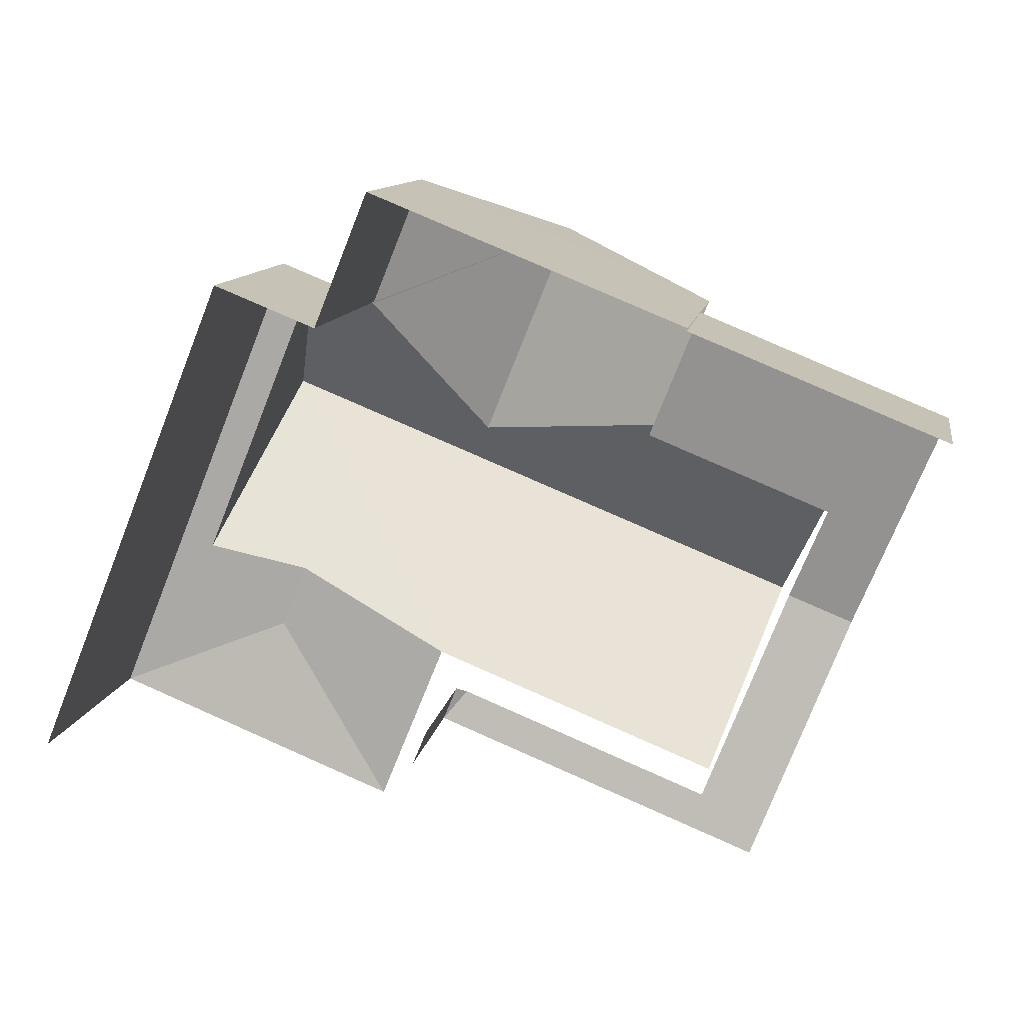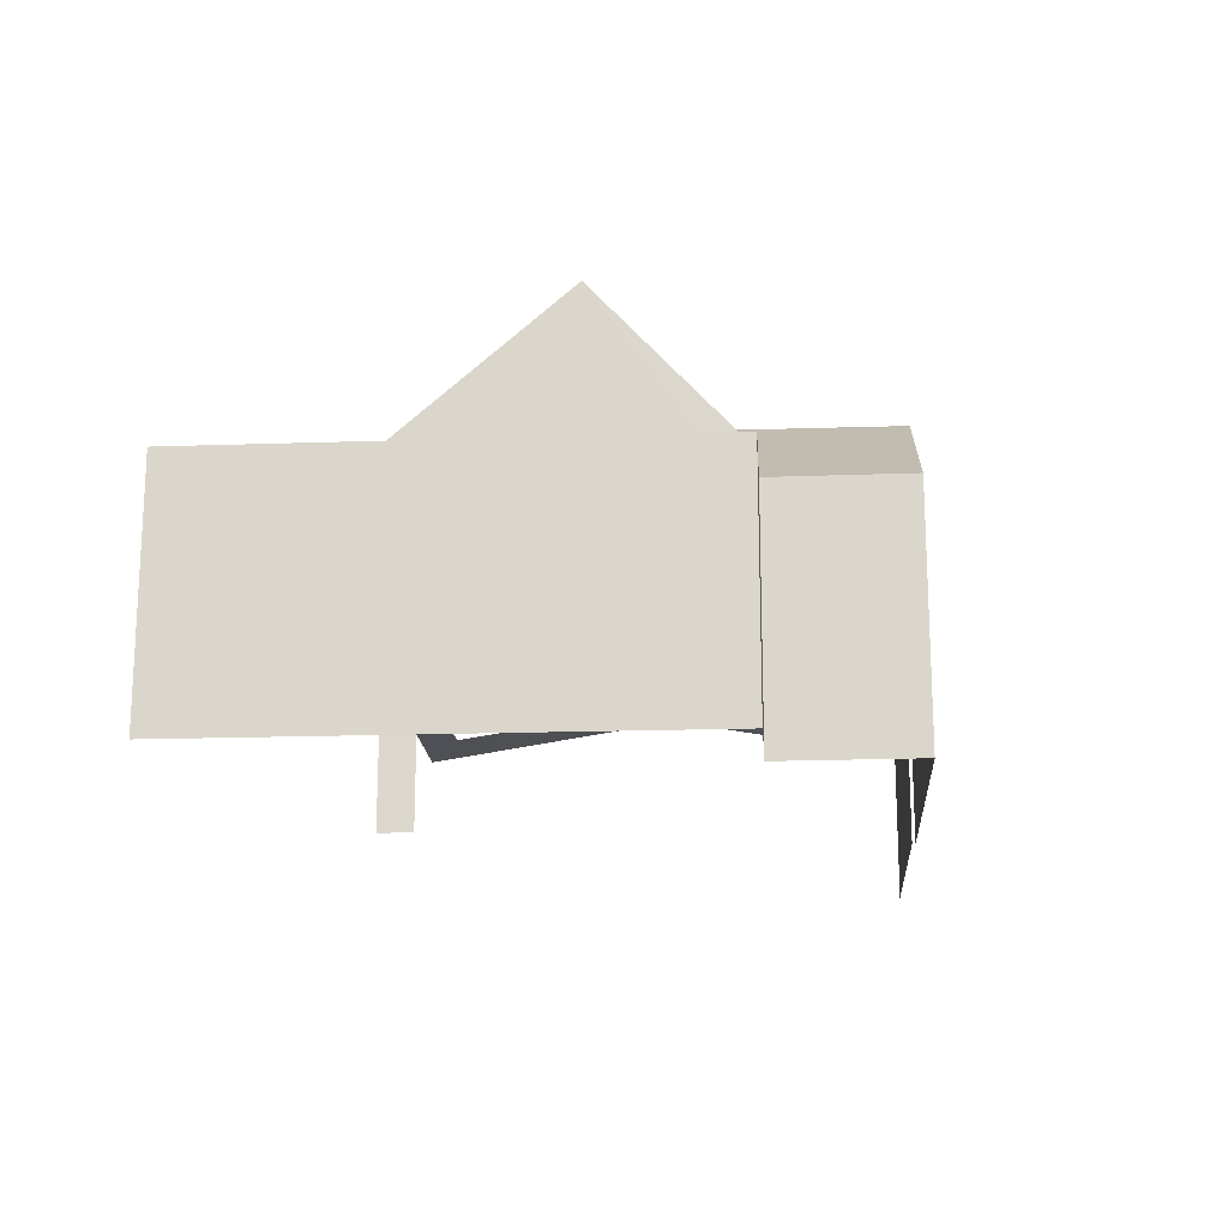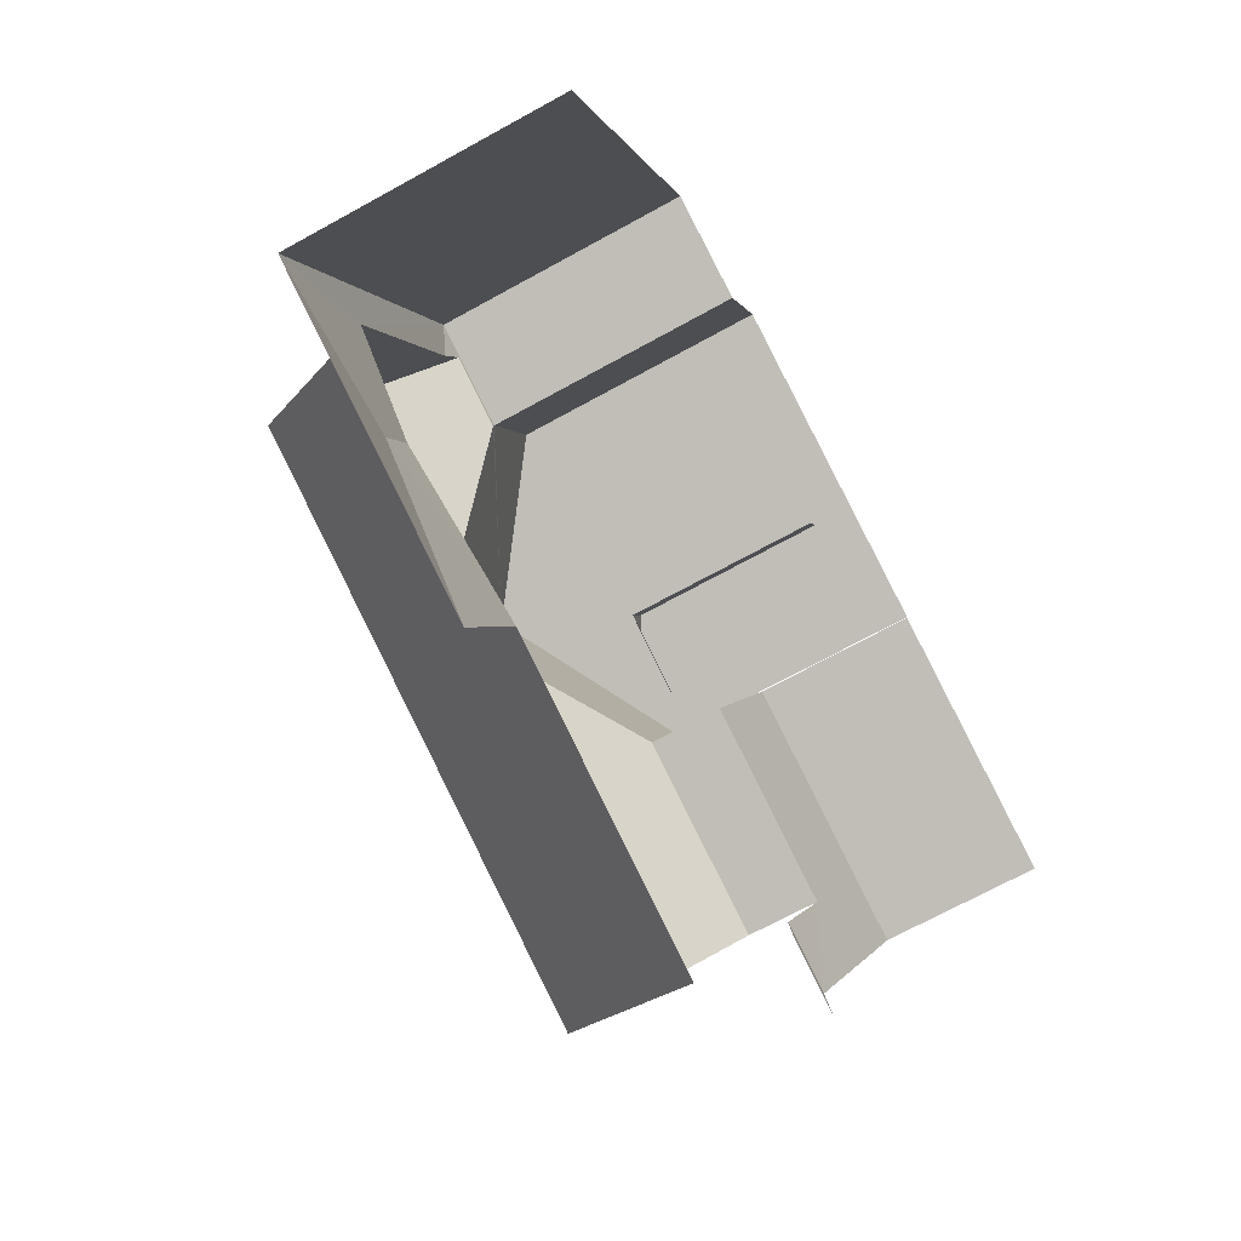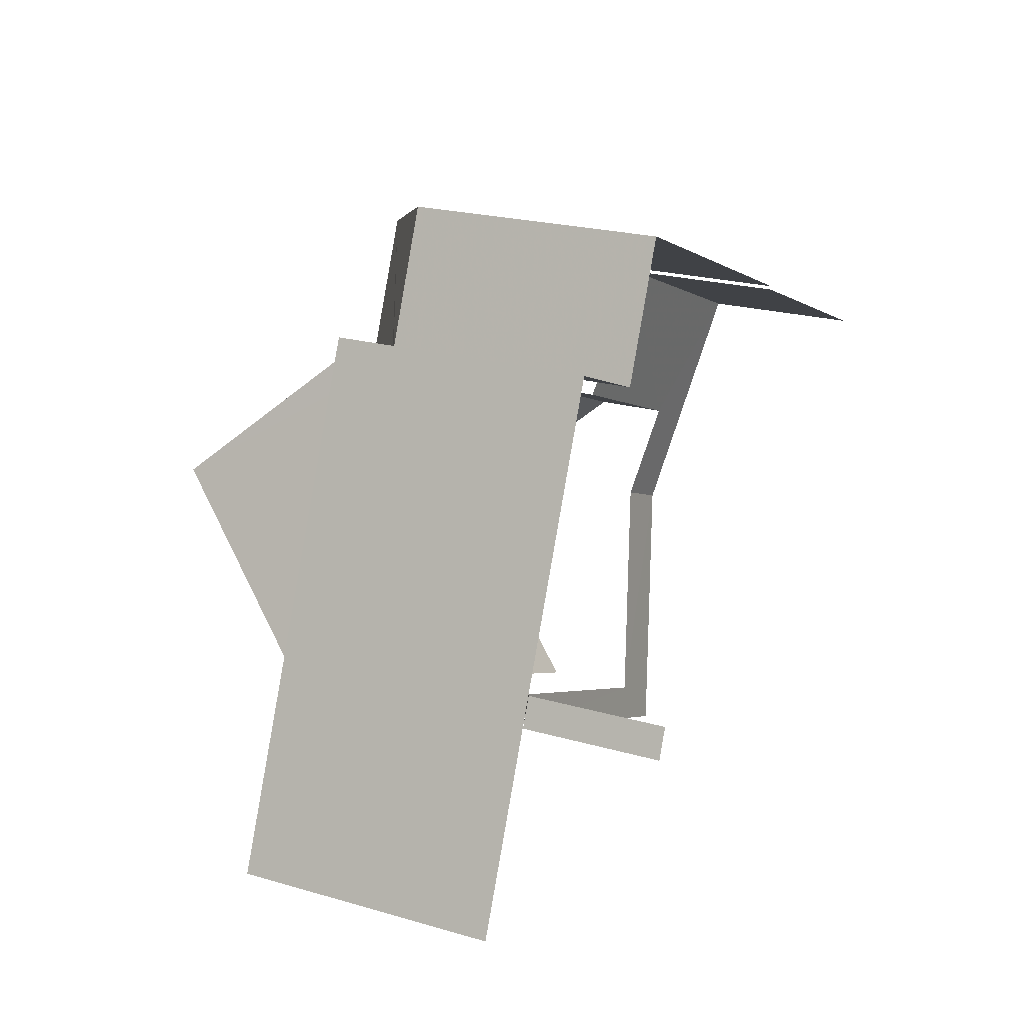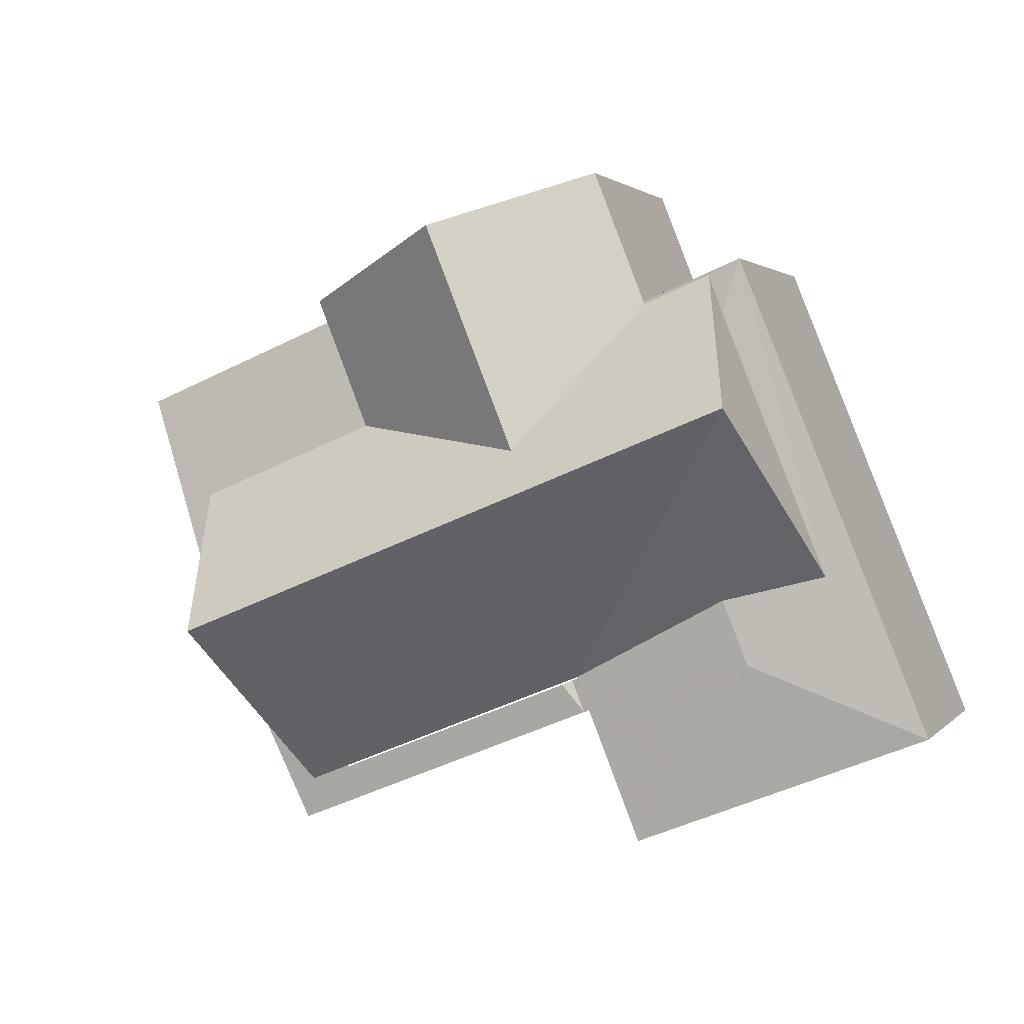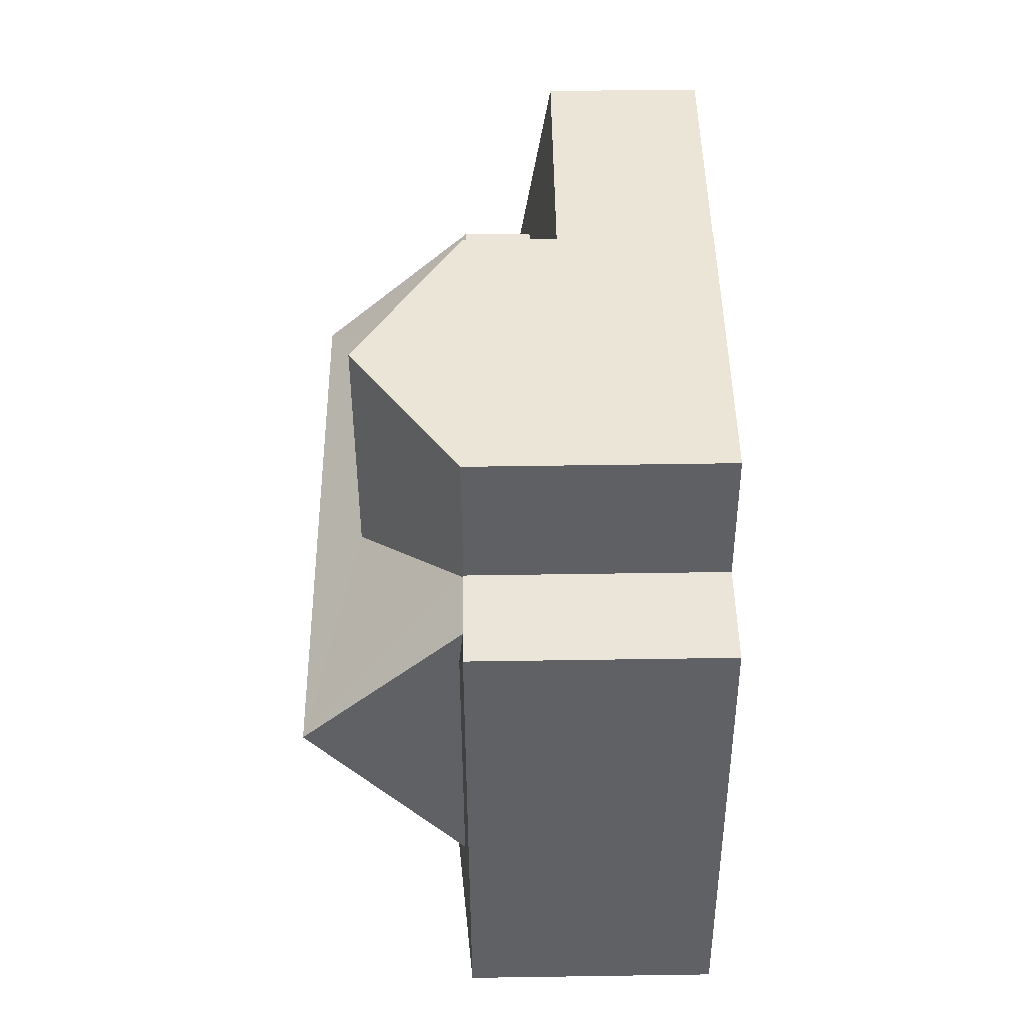
<metadata>
{"format":"obj","ext":"obj","renderer":"f3d","projection":"perspective","resolution":1024,"background":"white","views":[{"elev":11.3,"azim":-170.4,"up":"+Y"},{"elev":-17.7,"azim":115.9,"up":"+Z"},{"elev":-70.4,"azim":118.8,"up":"+Y"},{"elev":21.5,"azim":117.3,"up":"+Y"},{"elev":1.9,"azim":19.7,"up":"+Y"},{"elev":66.4,"azim":89.3,"up":"+Y"}]}
</metadata>
<code>
v -2.198e+05 -1.24e+05 30.27
v -2.198e+05 -1.24e+05 30.27
v -2.198e+05 -1.239e+05 30.27
v -2.198e+05 -1.24e+05 30.27
v -2.199e+05 -1.24e+05 30.27
v -2.198e+05 -1.24e+05 30.27
v -2.198e+05 -1.24e+05 30.27
v -2.198e+05 -1.24e+05 30.27
v -2.198e+05 -1.24e+05 30.27
v -2.198e+05 -1.24e+05 30.27
v -2.198e+05 -1.24e+05 30.27
v -2.198e+05 -1.24e+05 30.27
v -2.198e+05 -1.24e+05 34.64
v -2.198e+05 -1.24e+05 34.64
v -2.198e+05 -1.24e+05 34.93
v -2.198e+05 -1.24e+05 34.93
v -2.198e+05 -1.24e+05 34.71
v -2.198e+05 -1.24e+05 37.36
v -2.198e+05 -1.24e+05 37.36
v -2.198e+05 -1.24e+05 34.64
v -2.198e+05 -1.24e+05 34.64
v -2.198e+05 -1.24e+05 34.64
v -2.198e+05 -1.24e+05 36.48
v -2.198e+05 -1.24e+05 34.64
v -2.199e+05 -1.24e+05 34.64
v -2.199e+05 -1.24e+05 33.7
v -2.199e+05 -1.24e+05 33.41
v -2.199e+05 -1.24e+05 32.99
v -2.198e+05 -1.24e+05 32.99
v -2.198e+05 -1.24e+05 33.7
v -2.198e+05 -1.24e+05 33.41
v -2.198e+05 -1.24e+05 36.48
v -2.198e+05 -1.24e+05 34.64
v -2.198e+05 -1.239e+05 34.64
v -2.198e+05 -1.24e+05 33.09
v -2.198e+05 -1.24e+05 32.99
v -2.198e+05 -1.24e+05 32.99
v -2.198e+05 -1.24e+05 33.09
v -2.198e+05 -1.24e+05 34.64
v -2.198e+05 -1.24e+05 34.71
v -2.198e+05 -1.24e+05 34.64
v -2.198e+05 -1.24e+05 34.64
v -2.198e+05 -1.24e+05 32.99
f 1 2 3
f 4 5 1
f 6 7 8
f 1 3 6
f 9 10 8
f 4 11 12
f 11 6 10
f 4 1 11
f 10 6 8
f 1 6 11
f 13 10 9
f 14 13 9
f 2 29 39
f 24 39 31
f 2 1 29
f 39 29 31
f 11 10 43
f 10 13 43
f 38 20 35
f 38 13 20
f 43 13 38
f 42 9 8
f 42 14 9
f 36 4 12
f 37 36 12
f 35 20 30
f 20 19 30
f 30 25 27
f 30 19 25
f 28 5 26
f 5 4 26
f 4 36 26
f 13 14 15
f 16 13 15
f 17 18 16
f 16 18 13
f 13 19 20
f 13 18 19
f 21 22 18
f 18 23 19
f 19 24 25
f 22 23 18
f 19 23 24
f 26 27 28
f 28 27 29
f 26 30 27
f 29 27 31
f 23 22 32
f 32 33 34
f 32 22 33
f 30 26 35
f 26 36 35
f 35 37 38
f 35 36 37
f 24 32 39
f 24 23 32
f 21 33 22
f 40 41 21
f 21 41 33
f 15 14 42
f 43 38 37
f 41 40 17
f 41 17 42
f 17 15 42
f 17 16 15
f 6 33 41
f 7 6 41
f 1 5 28
f 29 1 28
f 3 2 34
f 34 39 32
f 34 2 39
f 40 21 18
f 17 40 18
f 42 8 7
f 41 42 7
f 31 25 24
f 31 27 25
f 11 37 12
f 11 43 37
f 34 6 3
f 34 33 6

</code>
